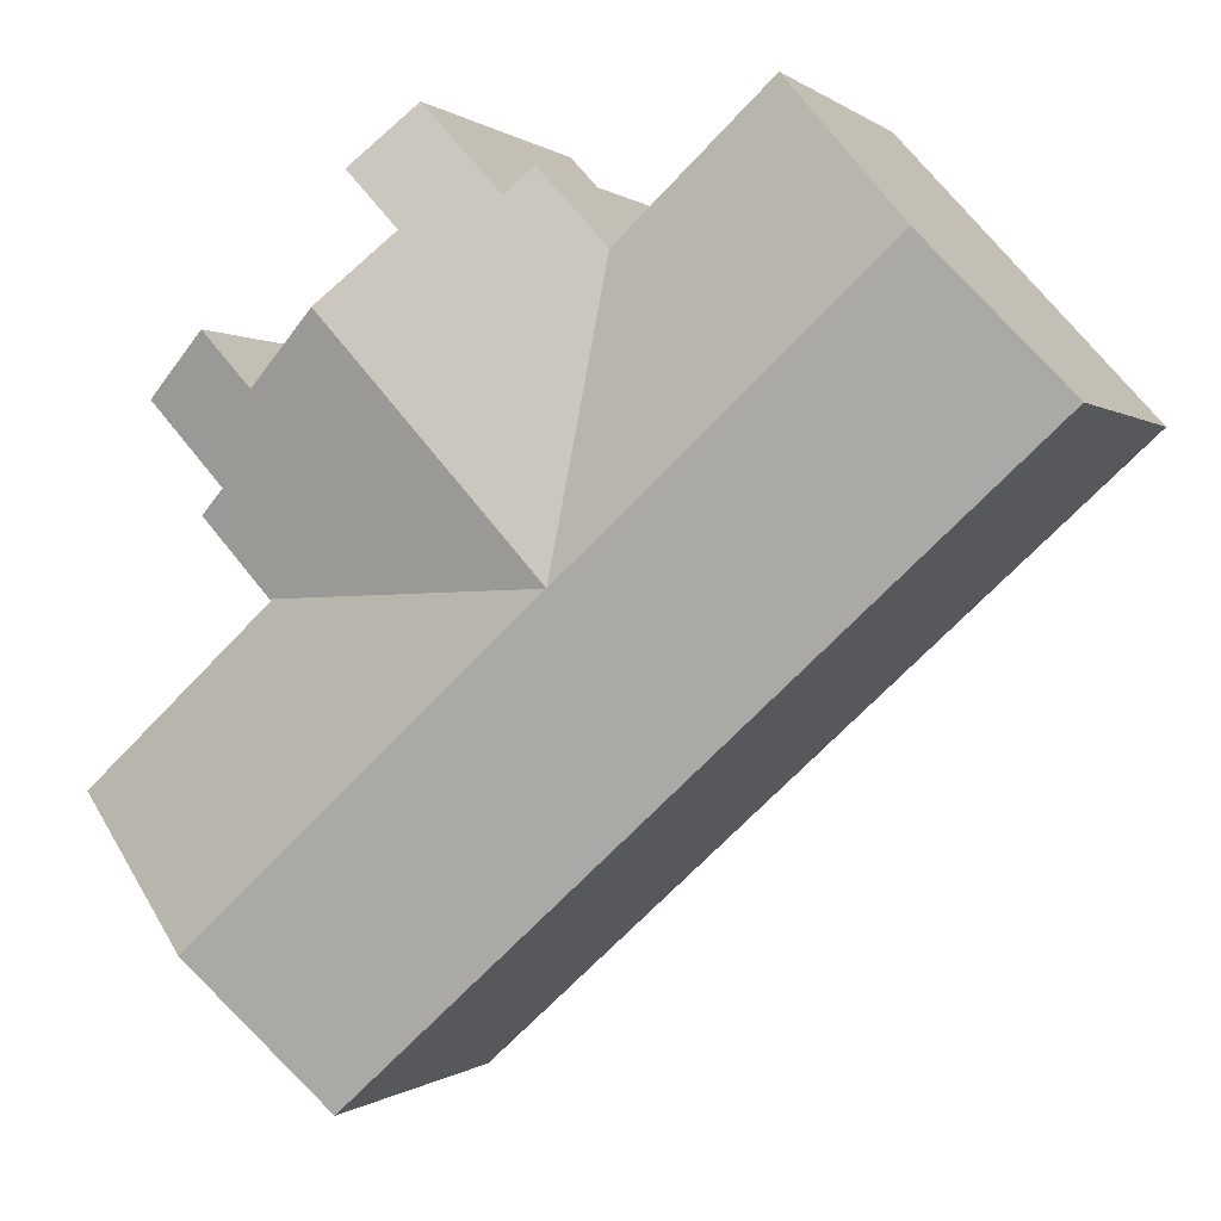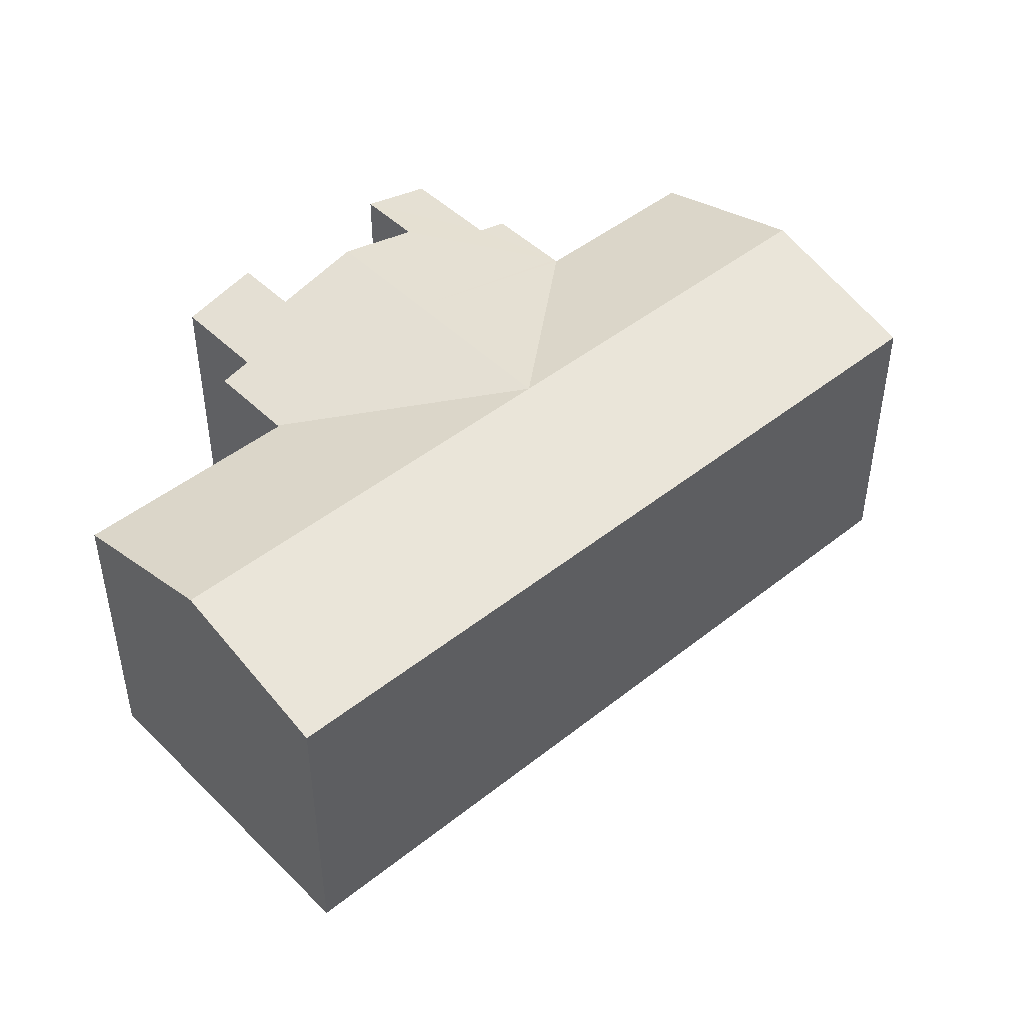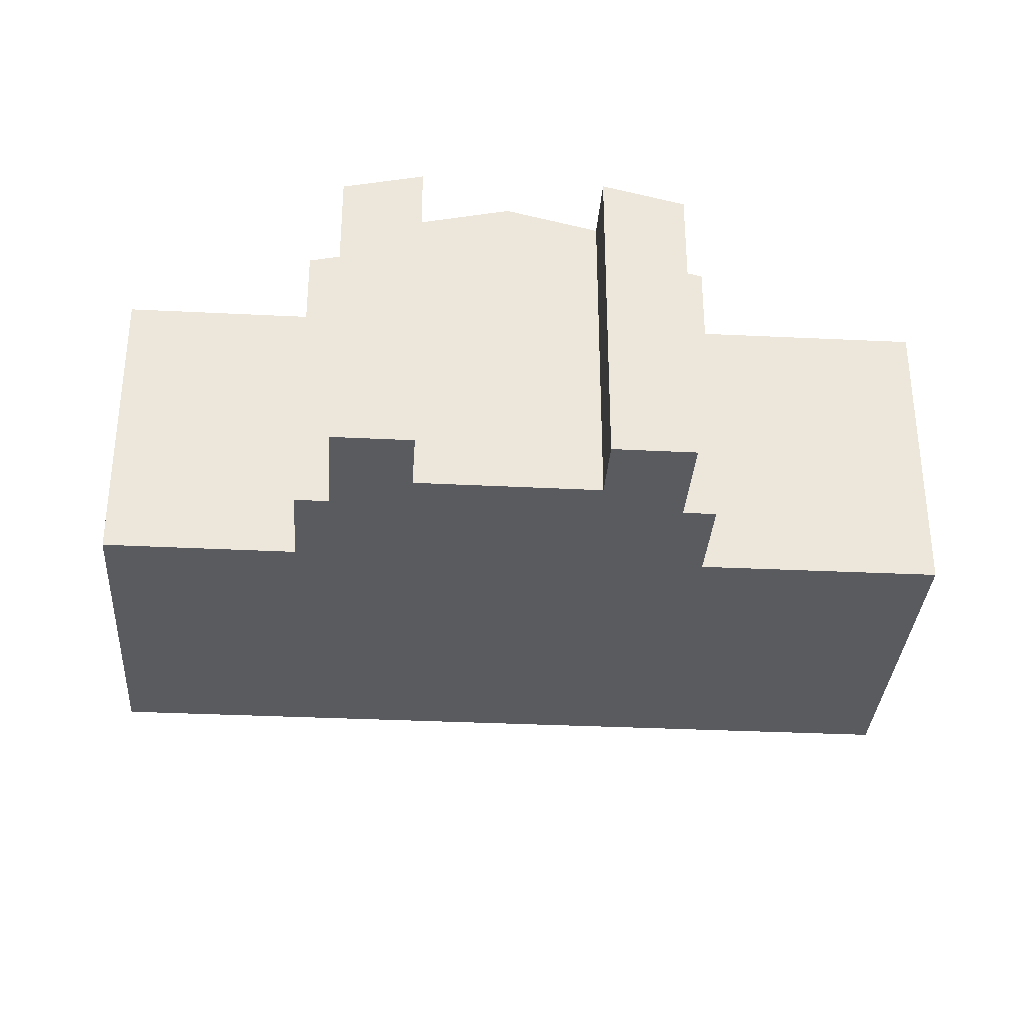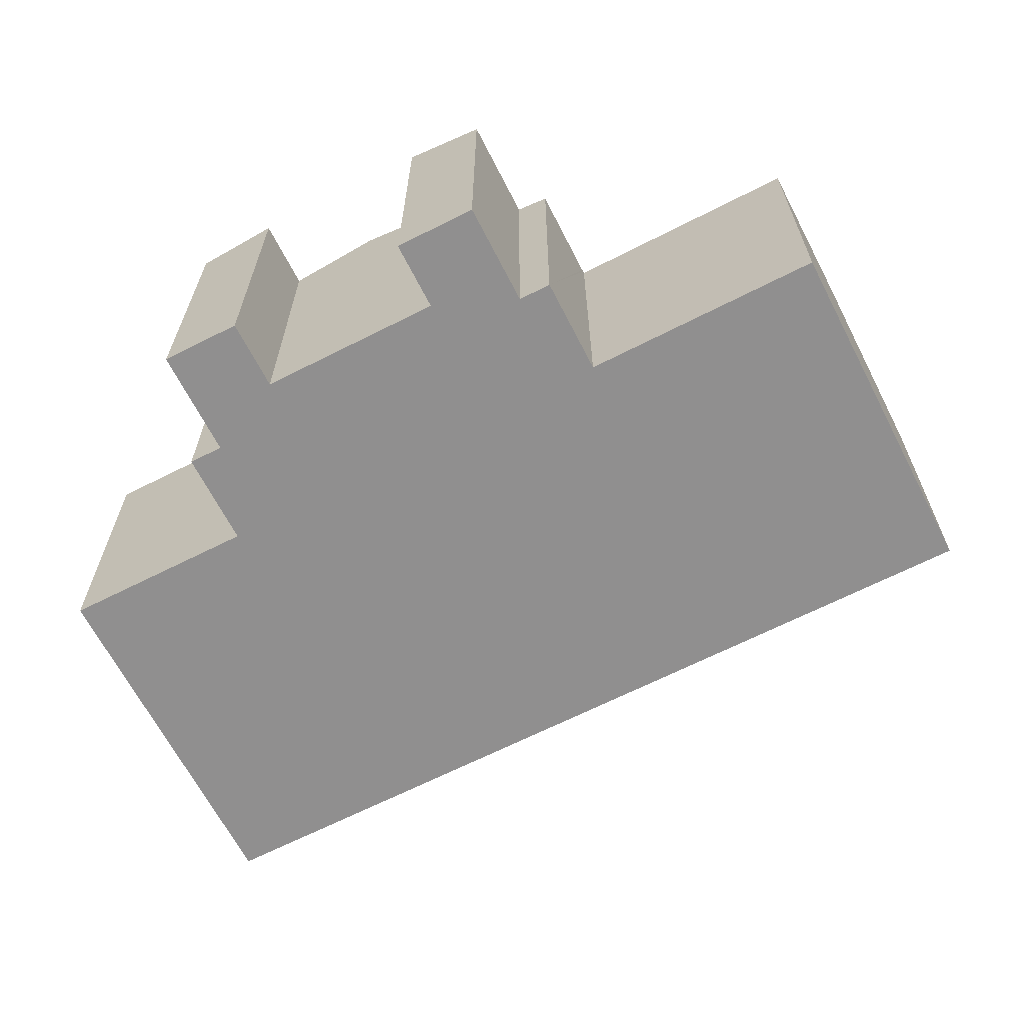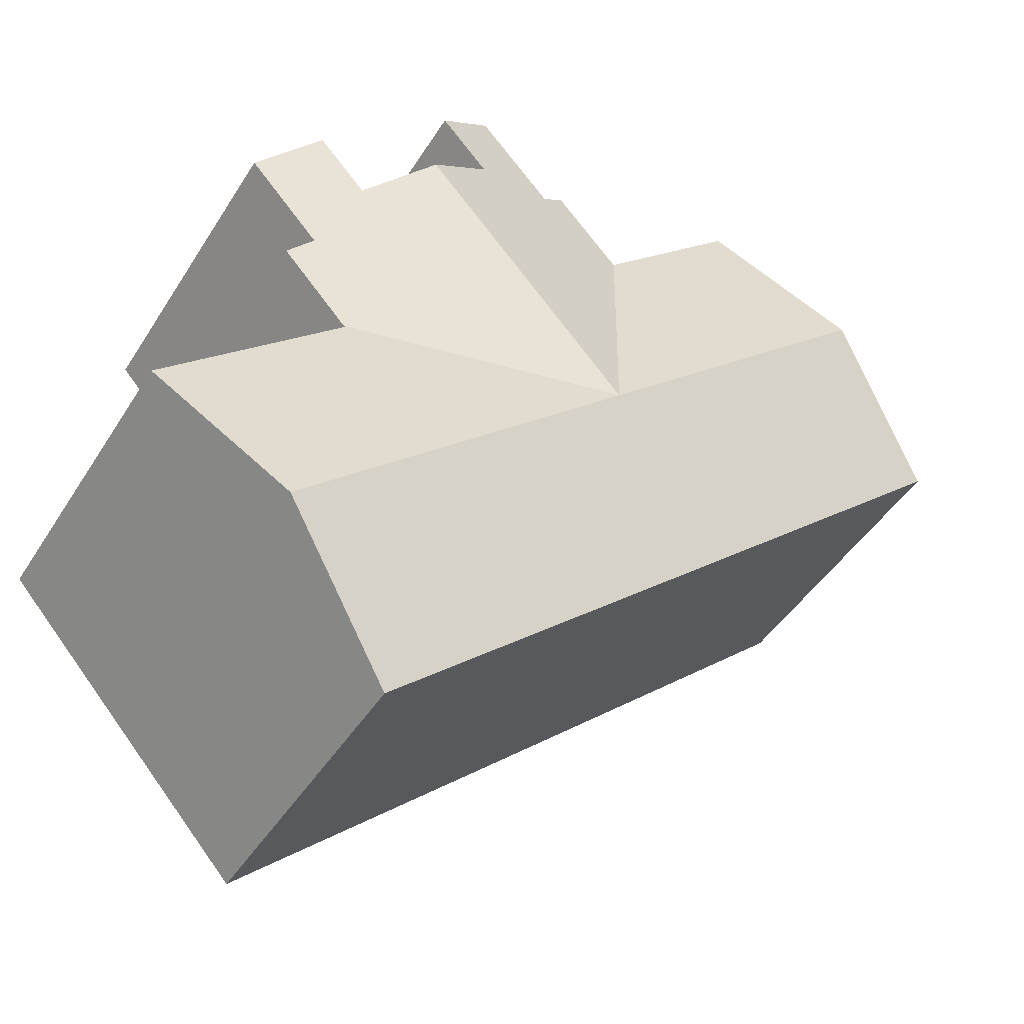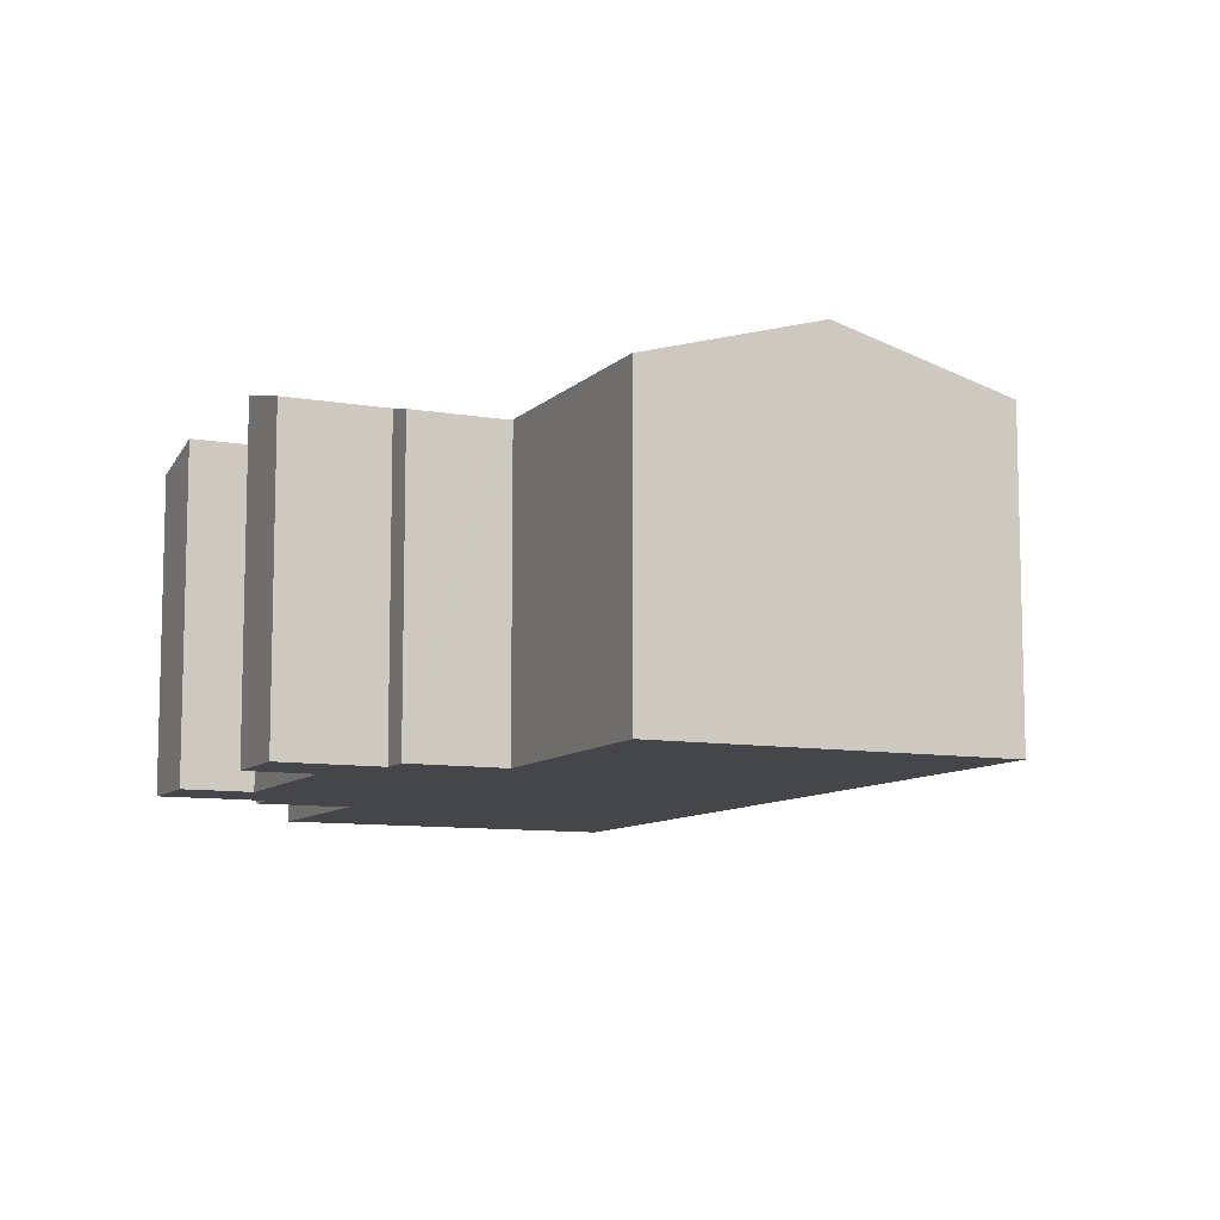
<metadata>
{"format":"obj","ext":"obj","renderer":"f3d","projection":"perspective","resolution":1024,"background":"white","views":[{"elev":-0.1,"azim":-157.6,"up":"+Z"},{"elev":46.6,"azim":-179.8,"up":"+Y"},{"elev":-33.4,"azim":38.5,"up":"+Y"},{"elev":-65.4,"azim":69.5,"up":"+Y"},{"elev":-45.0,"azim":149.9,"up":"+Z"},{"elev":-9.4,"azim":107.5,"up":"+Y"}]}
</metadata>
<code>
v  26.05 10.09 0.794
v  22.55 10.72 0.936
v  24.07 10.72 2.604
v  23.77 10.09 -1.692
v  17.49 11.43 -0.112
v  20.31 11.43 2.987
v  24.57 9.837 -2.418
v  22.5 9.841 -4.675
v  13.53 11.43 -4.479
v  22.45 9.841 -4.724
v  22.4 9.861 -4.778
v  18.59 11.43 -9.096
v  22.46 9.861 -4.831
v  24.35 11.43 -14.35
v  28.23 9.856 -10.07
v  3.902 11.43 4.292
v  4.558 9.85 -4.155
v  0 9.85 6.031e-16
v  8.46 11.43 0.137
v  4.644 9.85 -4.233
v  10.05 9.85 -9.162
v  11.53 9.85 -10.51
v  14.61 9.85 -13.31
v  14.69 9.85 -13.39
v  20.45 9.85 -18.64
v  12.35 9.854 4.417
v  7.803 9.85 8.584
v  12.44 9.854 4.332
v  12.52 9.852 4.418
v  19.67 10.73 6.702
v  15.36 10.12 5.855
v  17.75 10.12 8.459
v  18.11 10.73 5
v  14.53 9.855 6.615
v  15.36 -3.585e-16 5.855
v  14.53 -4.051e-16 6.615
v  19.67 -4.104e-16 6.702
v  17.75 -5.18e-16 8.459
v  18.11 -3.062e-16 5
v  22.55 -5.731e-17 0.936
v  20.31 -1.829e-16 2.987
v  24.07 -1.594e-16 2.604
v  26.05 -4.862e-17 0.794
v  23.77 1.036e-16 -1.692
v  24.57 1.481e-16 -2.418
v  22.4 2.926e-16 -4.778
v  28.23 6.166e-16 -10.07
v  22.46 2.958e-16 -4.831
v  7.803 -5.256e-16 8.584
v  12.44 -2.653e-16 4.332
v  12.35 -2.705e-16 4.417
v  0 0 0
v  3.902 -2.628e-16 4.292
v  12.52 -2.705e-16 4.418
v  22.45 2.893e-16 -4.724
v  22.5 2.863e-16 -4.675
v  20.45 1.142e-15 -18.64
v  24.35 8.786e-16 -14.35
v  14.69 8.2e-16 -13.39
v  14.61 8.152e-16 -13.31
v  11.53 6.438e-16 -10.51
v  10.05 5.61e-16 -9.162
v  4.644 2.592e-16 -4.233
v  4.558 2.544e-16 -4.155
g defaultobject
f 1 2 3
f 2 1 4
f 2 5 6
f 5 2 4
f 5 4 7
f 5 7 8
f 5 8 9
f 9 8 10
f 11 12 9
f 12 11 13
f 12 13 14
f 14 13 15
f 10 11 9
f 16 17 18
f 17 16 19
f 17 19 20
f 20 19 21
f 21 19 9
f 21 9 22
f 22 9 23
f 23 9 12
f 23 12 24
f 24 12 25
f 25 12 14
f 26 16 27
f 16 26 19
f 19 26 28
f 19 28 9
f 5 28 29
f 5 9 28
f 30 31 32
f 31 30 33
f 31 29 34
f 29 31 33
f 29 33 6
f 29 6 5
f 34 35 31
f 35 34 36
f 32 37 30
f 37 32 38
f 39 6 33
f 6 39 2
f 2 39 40
f 40 39 41
f 42 1 3
f 1 42 43
f 44 7 4
f 7 44 45
f 46 13 11
f 13 46 15
f 15 46 47
f 47 46 48
f 49 26 27
f 26 49 28
f 28 49 50
f 50 49 51
f 31 38 32
f 38 31 35
f 40 3 2
f 3 40 42
f 52 16 18
f 16 52 27
f 27 52 49
f 49 52 53
f 50 29 28
f 29 50 34
f 34 50 36
f 36 50 54
f 37 33 30
f 33 37 39
f 1 44 4
f 44 1 43
f 45 8 7
f 8 45 10
f 10 45 11
f 11 45 55
f 11 55 46
f 55 45 56
f 47 14 15
f 14 47 25
f 25 47 57
f 57 47 58
f 57 24 25
f 24 57 59
f 24 59 23
f 23 59 22
f 22 59 21
f 21 59 20
f 20 59 60
f 20 60 61
f 20 61 62
f 20 62 63
f 20 63 17
f 17 63 18
f 18 63 64
f 18 64 52
f 64 53 52
f 53 64 49
f 49 64 63
f 49 63 62
f 49 62 51
f 51 62 61
f 51 61 60
f 51 60 50
f 50 60 54
f 54 60 36
f 36 60 35
f 35 60 59
f 35 59 57
f 35 57 38
f 38 57 39
f 39 57 41
f 41 57 40
f 40 57 46
f 46 57 58
f 46 58 48
f 48 58 47
f 45 44 56
f 46 42 40
f 42 46 55
f 42 55 56
f 42 56 44
f 42 44 43
f 37 38 39

</code>
